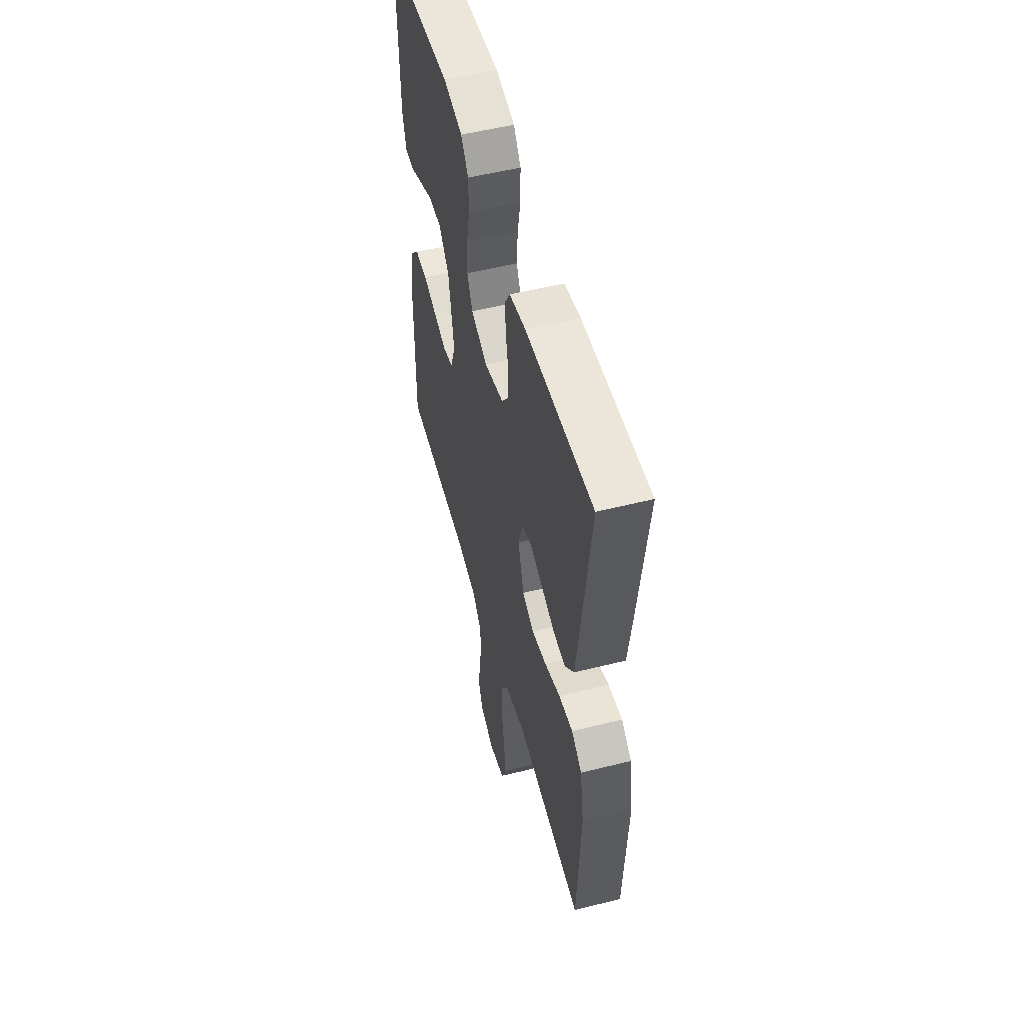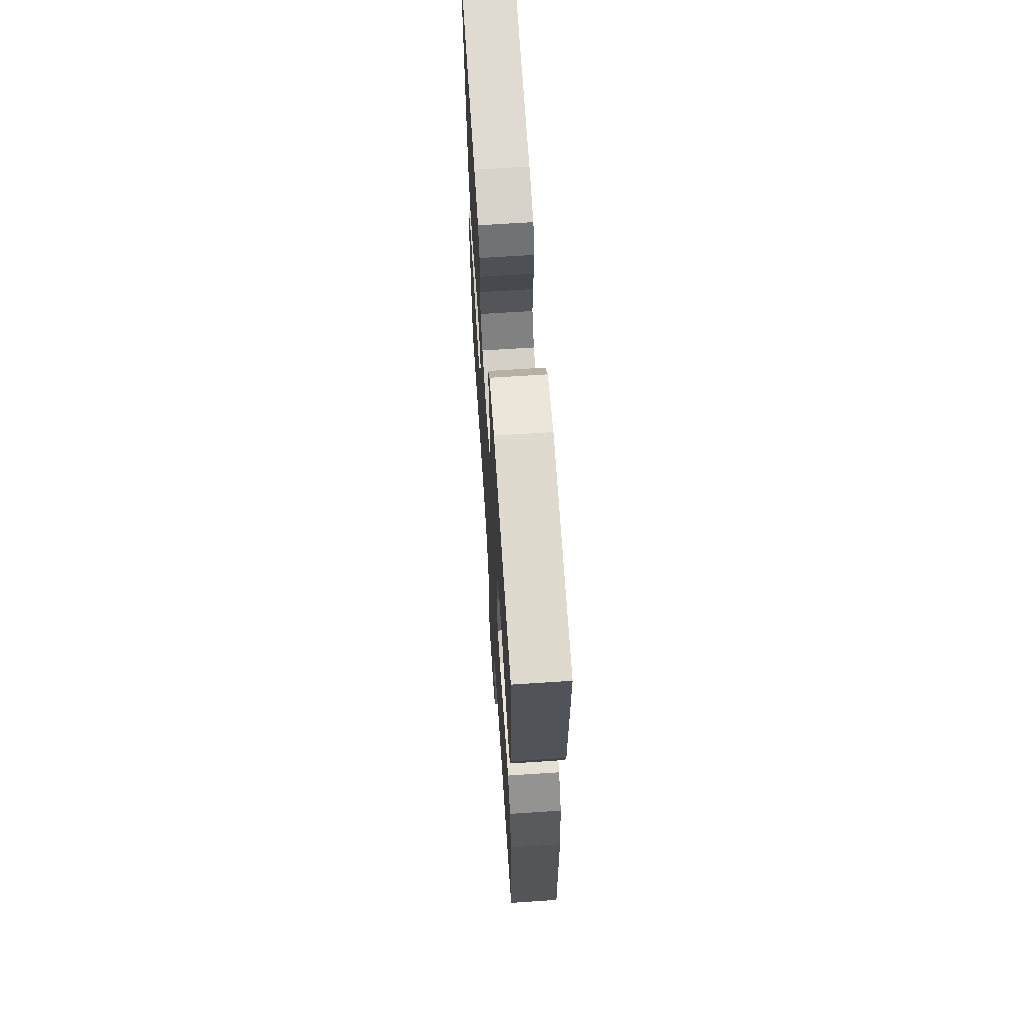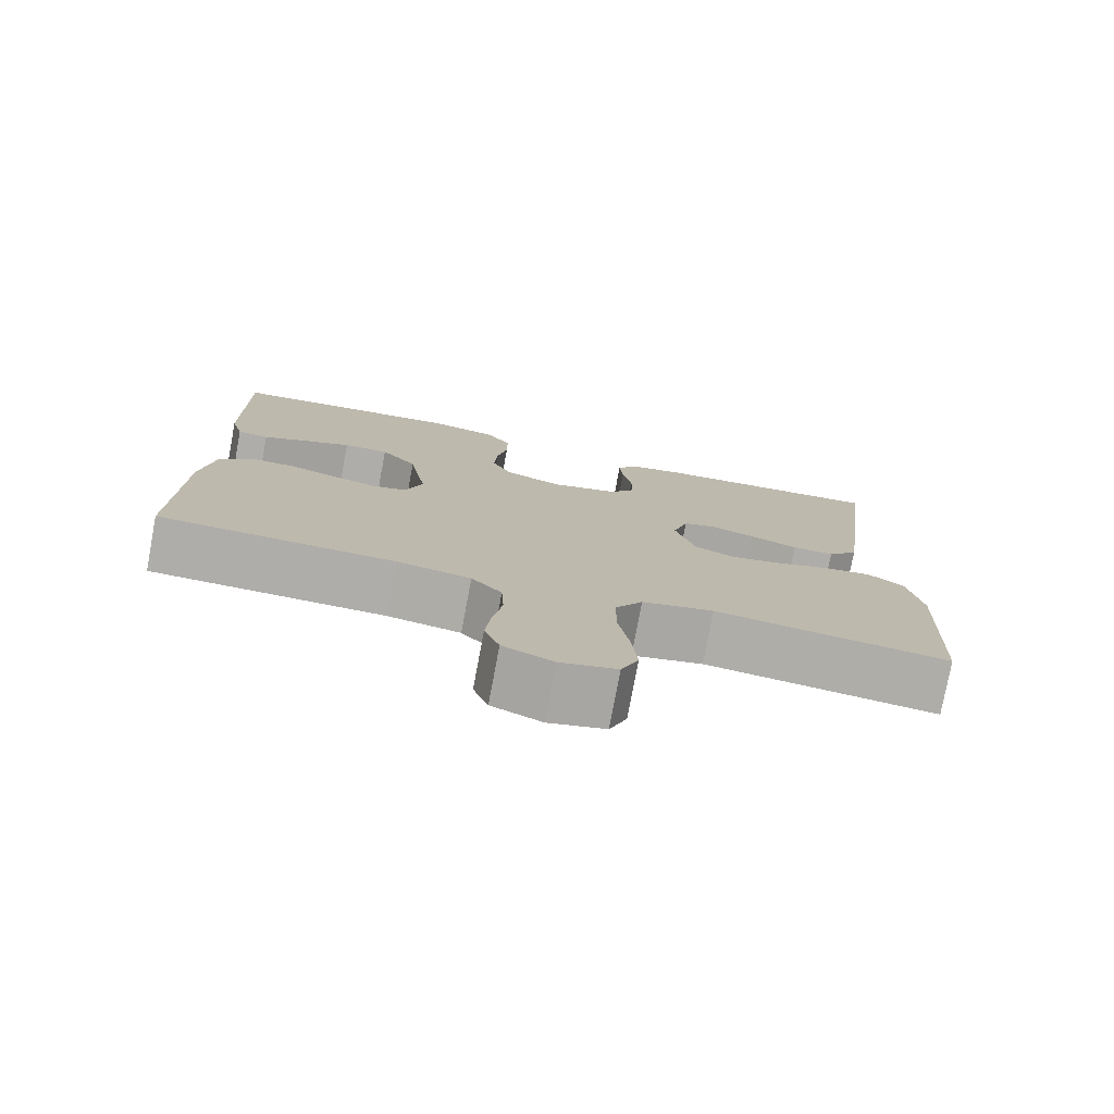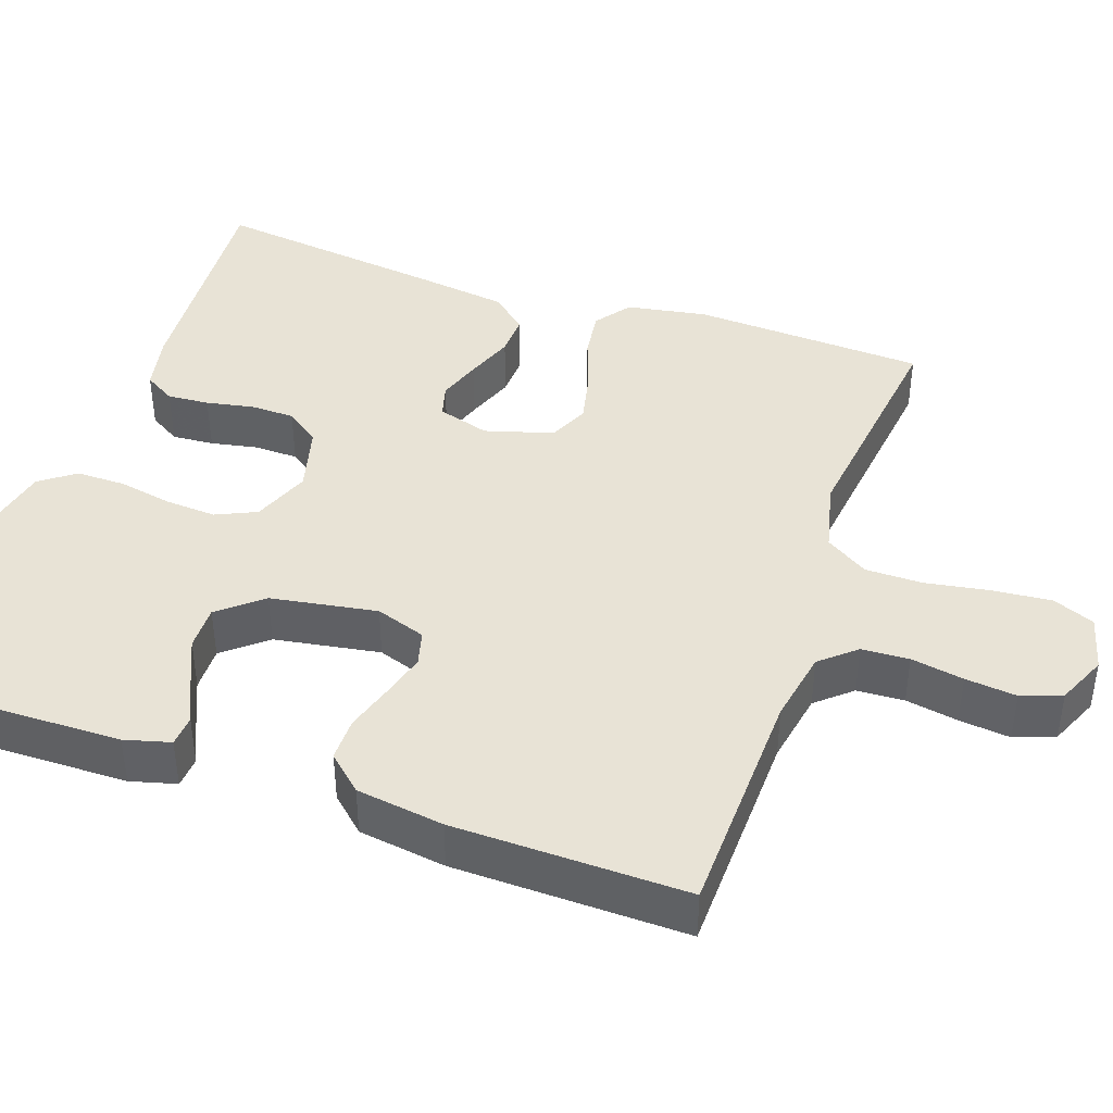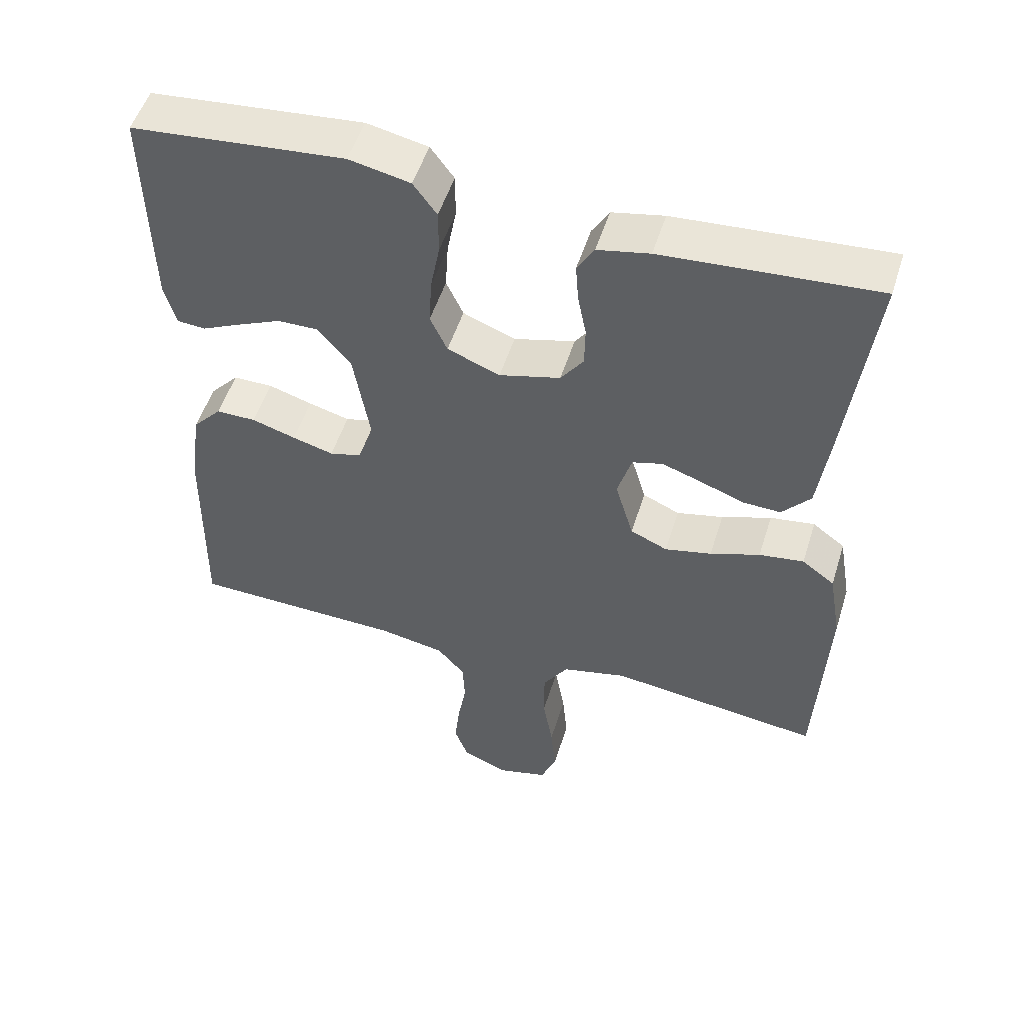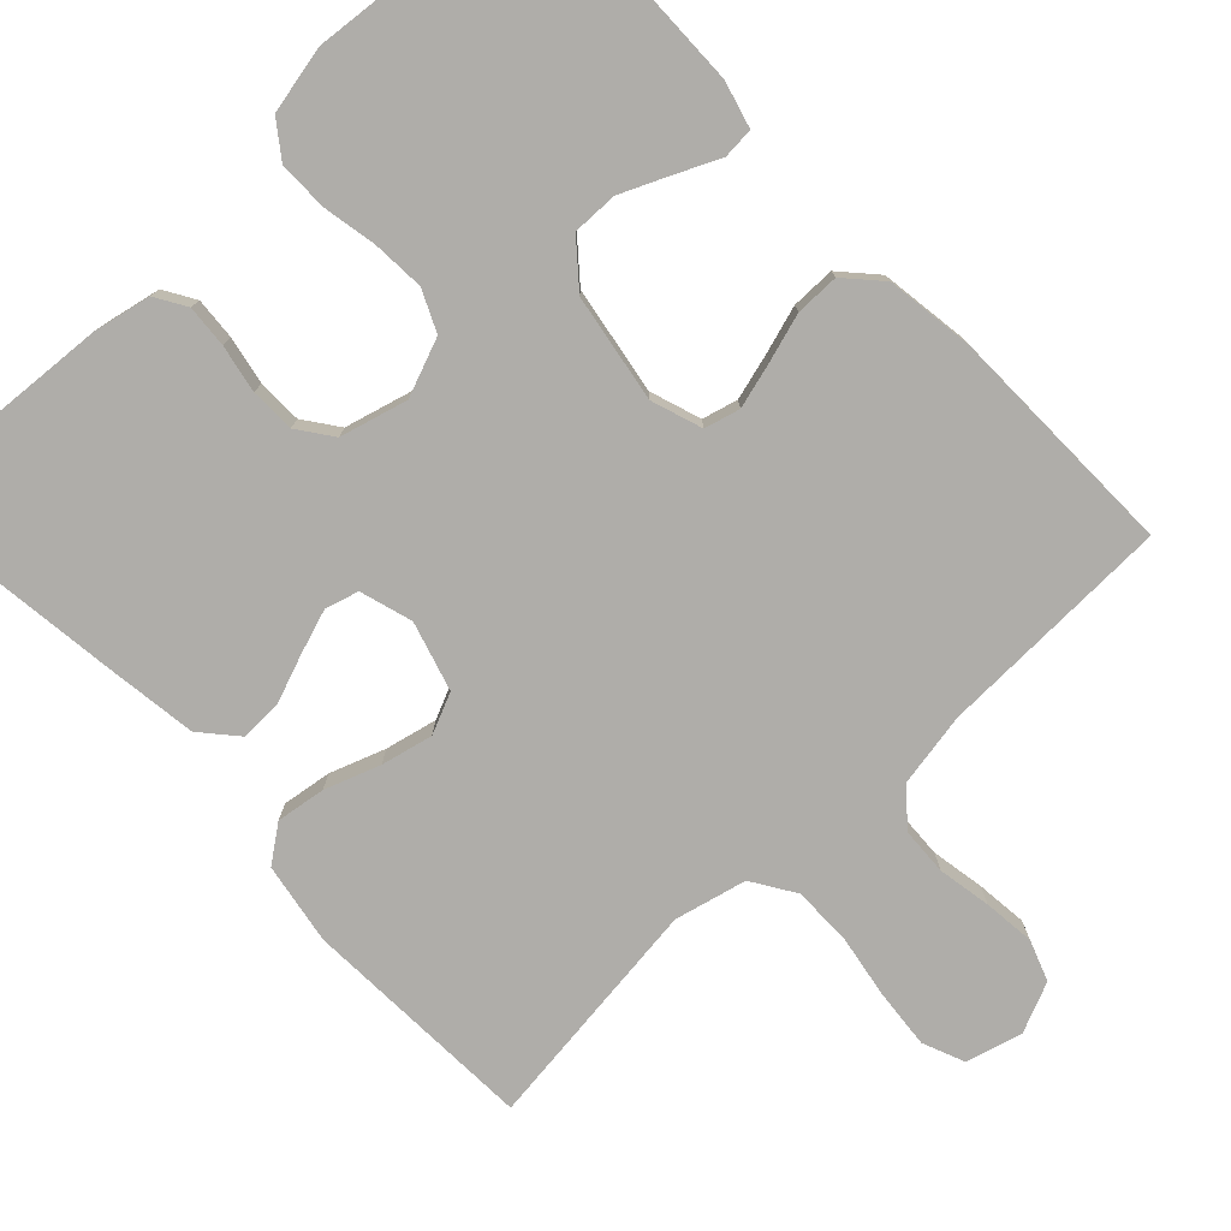
<metadata>
{"format":"obj","ext":"obj","renderer":"f3d","projection":"perspective","resolution":1024,"background":"white","views":[{"elev":53.6,"azim":-105.0,"up":"+Z"},{"elev":65.9,"azim":86.2,"up":"+Z"},{"elev":-77.4,"azim":169.4,"up":"+Z"},{"elev":41.9,"azim":109.2,"up":"+Y"},{"elev":52.0,"azim":-162.8,"up":"+Z"},{"elev":-77.3,"azim":43.4,"up":"+Y"}]}
</metadata>
<code>
v -0.5 0.07 0.5
v -0.2 0.07 0.479
v -0.127 0.07 0.464
v -0.103 0.07 0.424
v -0.107 0.07 0.37
v -0.119 0.07 0.309
v -0.118 0.07 0.252
v -0.086 0.07 0.208
v 0 0.07 0.185
v 0.074 0.07 0.214
v 0.098 0.07 0.266
v 0.094 0.07 0.333
v 0.081 0.07 0.402
v 0.081 0.07 0.465
v 0.114 0.07 0.51
v 0.2 0.07 0.528
v 0.5 0.07 0.5
v 0.495 0.07 0.2
v 0.479 0.07 0.141
v 0.439 0.07 0.138
v 0.383 0.07 0.164
v 0.322 0.07 0.191
v 0.264 0.07 0.192
v 0.218 0.07 0.137
v 0.195 0.07 0
v 0.217 0.07 -0.065
v 0.262 0.07 -0.077
v 0.32 0.07 -0.061
v 0.382 0.07 -0.042
v 0.438 0.07 -0.042
v 0.479 0.07 -0.087
v 0.495 0.07 -0.2
v 0.5 0.07 -0.5
v 0.2 0.07 -0.508
v 0.106 0.07 -0.525
v 0.067 0.07 -0.57
v 0.064 0.07 -0.631
v 0.076 0.07 -0.699
v 0.083 0.07 -0.765
v 0.064 0.07 -0.817
v 0 0.07 -0.845
v -0.072 0.07 -0.826
v -0.094 0.07 -0.772
v -0.087 0.07 -0.697
v -0.073 0.07 -0.615
v -0.073 0.07 -0.54
v -0.108 0.07 -0.485
v -0.2 0.07 -0.463
v -0.5 0.07 -0.5
v -0.514 0.07 -0.2
v -0.496 0.07 -0.096
v -0.45 0.07 -0.062
v -0.387 0.07 -0.071
v -0.317 0.07 -0.096
v -0.251 0.07 -0.111
v -0.199 0.07 -0.088
v -0.173 0.07 0
v -0.193 0.07 0.067
v -0.236 0.07 0.079
v -0.292 0.07 0.06
v -0.353 0.07 0.037
v -0.407 0.07 0.035
v -0.447 0.07 0.081
v -0.463 0.07 0.2
v -0.5 0 0.5
v -0.2 0 0.479
v -0.127 0 0.464
v -0.103 0 0.424
v -0.107 0 0.37
v -0.119 0 0.309
v -0.118 0 0.252
v -0.086 0 0.208
v 0 0 0.185
v 0.074 0 0.214
v 0.098 0 0.266
v 0.094 0 0.333
v 0.081 0 0.402
v 0.081 0 0.465
v 0.114 0 0.51
v 0.2 0 0.528
v 0.5 0 0.5
v 0.495 0 0.2
v 0.479 0 0.141
v 0.439 0 0.138
v 0.383 0 0.164
v 0.322 0 0.191
v 0.264 0 0.192
v 0.218 0 0.137
v 0.195 0 0
v 0.217 0 -0.065
v 0.262 0 -0.077
v 0.32 0 -0.061
v 0.382 0 -0.042
v 0.438 0 -0.042
v 0.479 0 -0.087
v 0.495 0 -0.2
v 0.5 0 -0.5
v 0.2 0 -0.508
v 0.106 0 -0.525
v 0.067 0 -0.57
v 0.064 0 -0.631
v 0.076 0 -0.699
v 0.083 0 -0.765
v 0.064 0 -0.817
v 0 0 -0.845
v -0.072 0 -0.826
v -0.094 0 -0.772
v -0.087 0 -0.697
v -0.073 0 -0.615
v -0.073 0 -0.54
v -0.108 0 -0.485
v -0.2 0 -0.463
v -0.5 0 -0.5
v -0.514 0 -0.2
v -0.496 0 -0.096
v -0.45 0 -0.062
v -0.387 0 -0.071
v -0.317 0 -0.096
v -0.251 0 -0.111
v -0.199 0 -0.088
v -0.173 0 0
v -0.193 0 0.067
v -0.236 0 0.079
v -0.292 0 0.06
v -0.353 0 0.037
v -0.407 0 0.035
v -0.447 0 0.081
v -0.463 0 0.2
f 4 5 6
f 3 4 6
f 2 3 6
f 1 2 6
f 64 1 6
f 63 64 6
f 62 63 6
f 61 62 6
f 60 61 6
f 59 60 6 7
f 58 59 7 8
f 57 58 8 9
f 56 57 9 10
f 52 53 54
f 51 52 54
f 50 51 54
f 49 50 54
f 48 49 54
f 47 48 54 55
f 46 47 55 56
f 43 44 45
f 42 43 45
f 41 42 45
f 40 41 45
f 39 40 45
f 38 39 45
f 37 38 45
f 36 37 45 46
f 46 56 10
f 36 46 10
f 35 36 10
f 32 33 34
f 31 32 34
f 30 31 34
f 29 30 34
f 28 29 34
f 27 28 34 35
f 19 20 21
f 18 19 21
f 17 18 21
f 16 17 21
f 15 16 21
f 14 15 21
f 13 14 21
f 12 13 21
f 12 21 22
f 11 12 22 23
f 26 27 35
f 35 10 11
f 26 35 11
f 25 26 11
f 24 25 11
f 11 23 24
f 70 69 68
f 70 68 67
f 70 67 66
f 70 66 65
f 70 65 128
f 70 128 127
f 70 127 126
f 70 126 125
f 70 125 124
f 71 70 124 123
f 72 71 123 122
f 73 72 122 121
f 74 73 121 120
f 118 117 116
f 118 116 115
f 118 115 114
f 118 114 113
f 118 113 112
f 119 118 112 111
f 120 119 111 110
f 109 108 107
f 109 107 106
f 109 106 105
f 109 105 104
f 109 104 103
f 109 103 102
f 109 102 101
f 110 109 101 100
f 74 120 110
f 74 110 100
f 74 100 99
f 98 97 96
f 98 96 95
f 98 95 94
f 98 94 93
f 98 93 92
f 99 98 92 91
f 85 84 83
f 85 83 82
f 85 82 81
f 85 81 80
f 85 80 79
f 85 79 78
f 85 78 77
f 85 77 76
f 86 85 76
f 87 86 76 75
f 99 91 90
f 75 74 99
f 75 99 90
f 75 90 89
f 75 89 88
f 88 87 75
f 1 65 66 2
f 2 66 67 3
f 3 67 68 4
f 4 68 69 5
f 5 69 70 6
f 6 70 71 7
f 7 71 72 8
f 8 72 73 9
f 9 73 74 10
f 10 74 75 11
f 11 75 76 12
f 12 76 77 13
f 13 77 78 14
f 14 78 79 15
f 15 79 80 16
f 16 80 81 17
f 17 81 82 18
f 18 82 83 19
f 19 83 84 20
f 20 84 85 21
f 21 85 86 22
f 22 86 87 23
f 23 87 88 24
f 24 88 89 25
f 25 89 90 26
f 26 90 91 27
f 27 91 92 28
f 28 92 93 29
f 29 93 94 30
f 30 94 95 31
f 31 95 96 32
f 32 96 97 33
f 33 97 98 34
f 34 98 99 35
f 35 99 100 36
f 36 100 101 37
f 37 101 102 38
f 38 102 103 39
f 39 103 104 40
f 40 104 105 41
f 41 105 106 42
f 42 106 107 43
f 43 107 108 44
f 44 108 109 45
f 45 109 110 46
f 46 110 111 47
f 47 111 112 48
f 48 112 113 49
f 49 113 114 50
f 50 114 115 51
f 51 115 116 52
f 52 116 117 53
f 53 117 118 54
f 54 118 119 55
f 55 119 120 56
f 56 120 121 57
f 57 121 122 58
f 58 122 123 59
f 59 123 124 60
f 60 124 125 61
f 61 125 126 62
f 62 126 127 63
f 63 127 128 64
f 64 128 65 1

</code>
